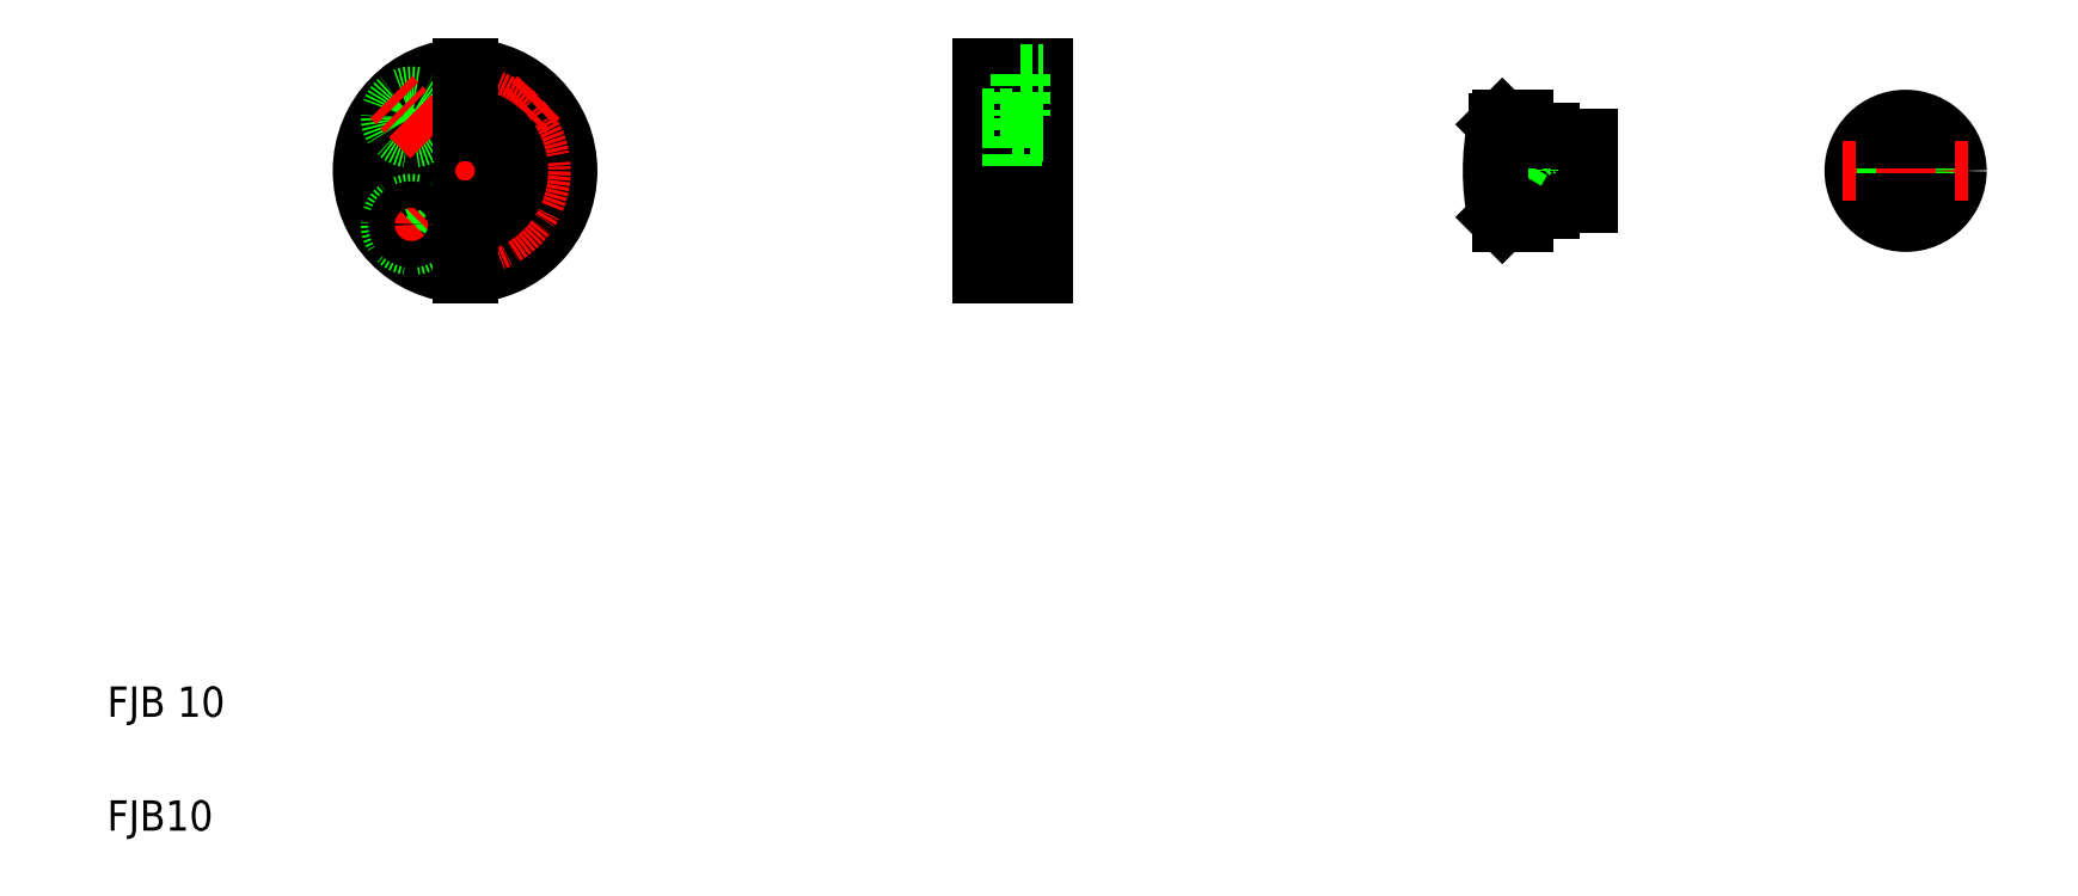
<metadata>
{"format":"dxf","ext":"dxf","renderer":"ezdxf+matplotlib","layout":"modelspace","background":"white","min_lineweight":24,"dpi":150}
</metadata>
<code>
0
SECTION
2
ENTITIES
0
TEXT
8
0
10
20
20
50
30
0
40
8
1
FJB 10
0
TEXT
8
0
10
20
20
20
30
0
40
8
1
FJB10
0
CIRCLE
8
0
10
128.5
20
179.8
30
0
40
3.5
0
CIRCLE
8
0
10
128.5
20
179.8
30
0
40
5.5
0
LINE
8
CENTER
10
133.8
20
174.5
30
0
11
123.2
21
185.1
31
0
0
LINE
8
CENTER
10
84.34
20
193.9
30
0
11
144.3
21
193.9
31
0
0
CIRCLE
8
0
10
128.5
20
208.1
30
0
40
3.5
0
CIRCLE
8
0
10
128.5
20
208.1
30
0
40
5.5
0
ARC
8
0
10
114.3
20
193.9
30
0
40
27
50
271.6
51
88.41
0
CIRCLE
8
CENTER
10
114.3
20
193.9
30
0
40
20
0
LINE
8
CENTER
10
123.2
20
202.8
30
0
11
133.8
21
213.4
31
0
0
LINE
8
CENTER
10
114.3
20
223.9
30
0
11
114.3
21
163.9
31
0
0
ARC
8
0
10
114.3
20
193.9
30
0
40
10.5
50
274.1
51
85.9
0
ARC
8
0
10
114.3
20
193.9
30
0
40
14
50
273.1
51
86.93
0
ARC
8
0
10
114.3
20
193.9
30
0
40
14
50
93.07
51
266.9
0
ARC
8
0
10
114.3
20
193.9
30
0
40
10.5
50
94.1
51
265.9
0
ARC
8
0
10
114.3
20
193.9
30
0
40
27
50
91.59
51
268.4
0
CIRCLE
8
0
10
100.2
20
179.8
30
0
40
5.5
0
LINE
8
CENTER
10
94.89
20
174.5
30
0
11
105.5
21
185.1
31
0
0
CIRCLE
8
0
10
100.2
20
179.8
30
0
40
3.5
0
LINE
8
0
10
115.1
20
183.5
30
0
11
115.1
21
166.9
31
0
0
LINE
8
0
10
113.6
20
183.5
30
0
11
113.6
21
166.9
31
0
0
CIRCLE
8
0
10
100.2
20
208.1
30
0
40
3.5
0
CIRCLE
8
0
10
100.2
20
208.1
30
0
40
5.5
0
LINE
8
CENTER
10
105.5
20
202.8
30
0
11
94.89
21
213.4
31
0
0
LINE
8
0
10
113.6
20
220.9
30
0
11
113.6
21
204.4
31
0
0
LINE
8
0
10
115.1
20
220.9
30
0
11
115.1
21
204.4
31
0
0
LINE
8
0
10
395.1
20
198.9
30
0
11
410.1
21
198.9
31
0
0
LINE
8
0
10
393.6
20
198.3
30
0
11
410.1
21
198.3
31
0
0
LINE
8
0
10
400.1
20
202.4
30
0
11
410.1
21
202.4
31
0
0
LINE
8
0
10
395.1
20
188.9
30
0
11
410.1
21
188.9
31
0
0
LINE
8
0
10
393.6
20
189.6
30
0
11
410.1
21
189.6
31
0
0
LINE
8
0
10
400.1
20
185.4
30
0
11
410.1
21
185.4
31
0
0
LINE
8
CENTER
10
382.1
20
193.9
30
0
11
413.1
21
193.9
31
0
0
LINE
8
CENTER
10
247.6
20
213.9
30
0
11
269.6
21
213.9
31
0
0
LINE
8
CENTER
10
247.6
20
193.9
30
0
11
269.6
21
193.9
31
0
0
LINE
8
0
10
258.6
20
193.9
30
0
11
258.6
21
179.9
31
0
0
LINE
8
0
10
250.6
20
220.9
30
0
11
250.6
21
166.9
31
0
0
LINE
8
0
10
266.6
20
220.9
30
0
11
266.6
21
166.9
31
0
0
LINE
8
0
10
250.6
20
166.9
30
0
11
266.6
21
166.9
31
0
0
LINE
8
0
10
250.6
20
179.9
30
0
11
258.6
21
179.9
31
0
0
LINE
8
0
10
258.6
20
183.4
30
0
11
266.6
21
183.4
31
0
0
LINE
8
0
10
258.6
20
207.9
30
0
11
258.6
21
193.9
31
0
0
LINE
8
0
10
250.6
20
193.9
30
0
11
250.6
21
193.9
31
0
0
LINE
8
0
10
258.6
20
204.4
30
0
11
266.6
21
204.4
31
0
0
LINE
8
0
10
250.6
20
210.4
30
0
11
260.6
21
210.4
31
0
0
LINE
8
0
10
250.6
20
217.4
30
0
11
260.6
21
217.4
31
0
0
LINE
8
0
10
250.6
20
220.9
30
0
11
266.6
21
220.9
31
0
0
LINE
8
0
10
250.6
20
207.9
30
0
11
258.6
21
207.9
31
0
0
LINE
8
0
10
250.6
20
207.4
30
0
11
250.6
21
207.4
31
0
0
LINE
8
0
10
260.6
20
219.4
30
0
11
266.6
21
219.4
31
0
0
LINE
8
0
10
260.6
20
208.4
30
0
11
266.6
21
208.4
31
0
0
LINE
8
0
10
260.6
20
219.4
30
0
11
260.6
21
208.4
31
0
0
LINE
8
0
10
391.1
20
193.9
30
0
11
393.6
21
189.6
31
0
0
LINE
8
0
10
395.1
20
193.9
30
0
11
395.1
21
188.9
31
0
0
LINE
8
0
10
393.6
20
193.9
30
0
11
393.6
21
189.6
31
0
0
ARC
8
0
10
445.1
20
193.9
30
0
40
60
50
168.2
51
191.8
0
LINE
8
0
10
393.1
20
183.9
30
0
11
400.1
21
183.9
31
0
0
LINE
8
0
10
394.5
20
189.6
30
0
11
395.1
21
188.9
31
0
0
LINE
8
0
10
393.1
20
183.9
30
0
11
393.1
21
180.4
31
0
0
LINE
8
0
10
386.4
20
181.7
30
0
11
387.7
21
180.4
31
0
0
LINE
8
0
10
387.7
20
180.4
30
0
11
393.1
21
180.4
31
0
0
LINE
8
0
10
400.1
20
185.4
30
0
11
400.1
21
183.9
31
0
0
LINE
8
0
10
393.1
20
207.4
30
0
11
393.1
21
193.9
31
0
0
LINE
8
0
10
386.4
20
206.1
30
0
11
387.7
21
207.4
31
0
0
LINE
8
0
10
393.1
20
203.9
30
0
11
400.1
21
203.9
31
0
0
LINE
8
0
10
391.1
20
193.9
30
0
11
393.6
21
198.3
31
0
0
LINE
8
0
10
393.6
20
198.3
30
0
11
393.6
21
193.9
31
0
0
LINE
8
0
10
395.1
20
198.9
30
0
11
395.1
21
193.9
31
0
0
LINE
8
0
10
394.5
20
198.3
30
0
11
395.1
21
198.9
31
0
0
LINE
8
0
10
386.7
20
193.9
30
0
11
386.7
21
206.4
31
0
0
LINE
8
0
10
400.1
20
203.9
30
0
11
400.1
21
202.4
31
0
0
LINE
8
0
10
387.7
20
207.4
30
0
11
393.1
21
207.4
31
0
0
CIRCLE
8
0
10
494
20
193.9
30
0
40
10
0
CIRCLE
8
0
10
494
20
193.9
30
0
40
13.5
0
LINE
8
CENTER
10
477.5
20
193.9
30
0
11
510.5
21
193.9
31
0
0
LINE
8
0
10
410.1
20
202.4
30
0
11
410.1
21
185.4
31
0
0
CIRCLE
8
0
10
494
20
193.9
30
0
40
4.375
0
CIRCLE
8
0
10
494
20
193.9
30
0
40
5
0
LINE
8
CENTER
10
494
20
210.4
30
0
11
494
21
177.4
31
0
0
LINE
8
0
10
488.7
20
185.4
30
0
11
499.2
21
185.4
31
0
0
LINE
8
0
10
488.7
20
202.4
30
0
11
499.2
21
202.4
31
0
0
ENDSEC
0
EOF

</code>
